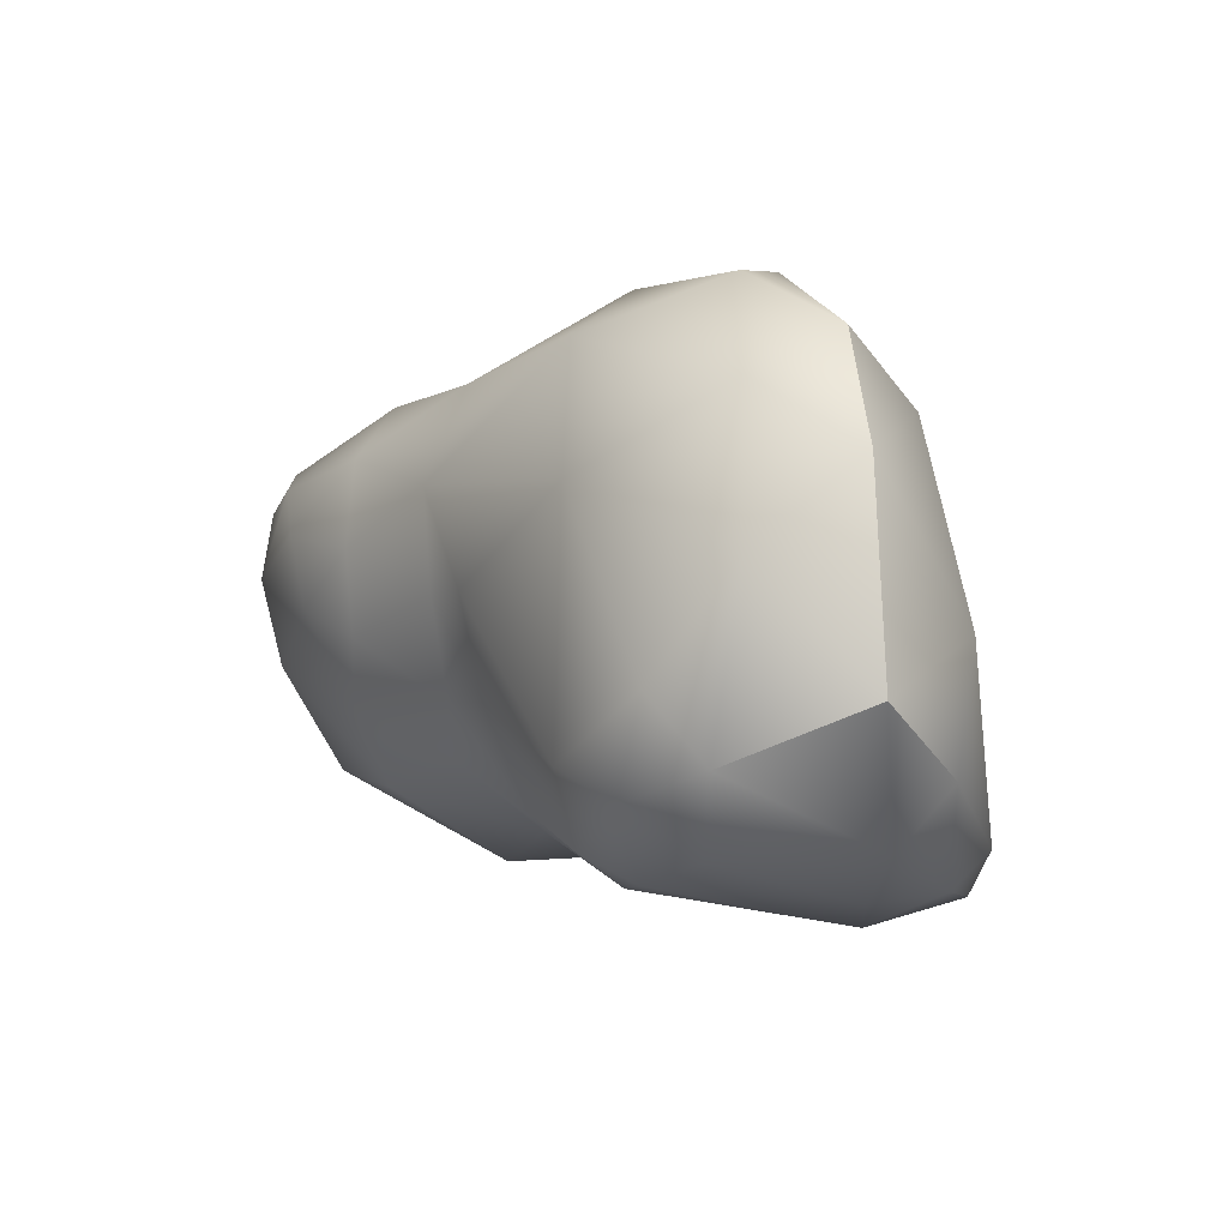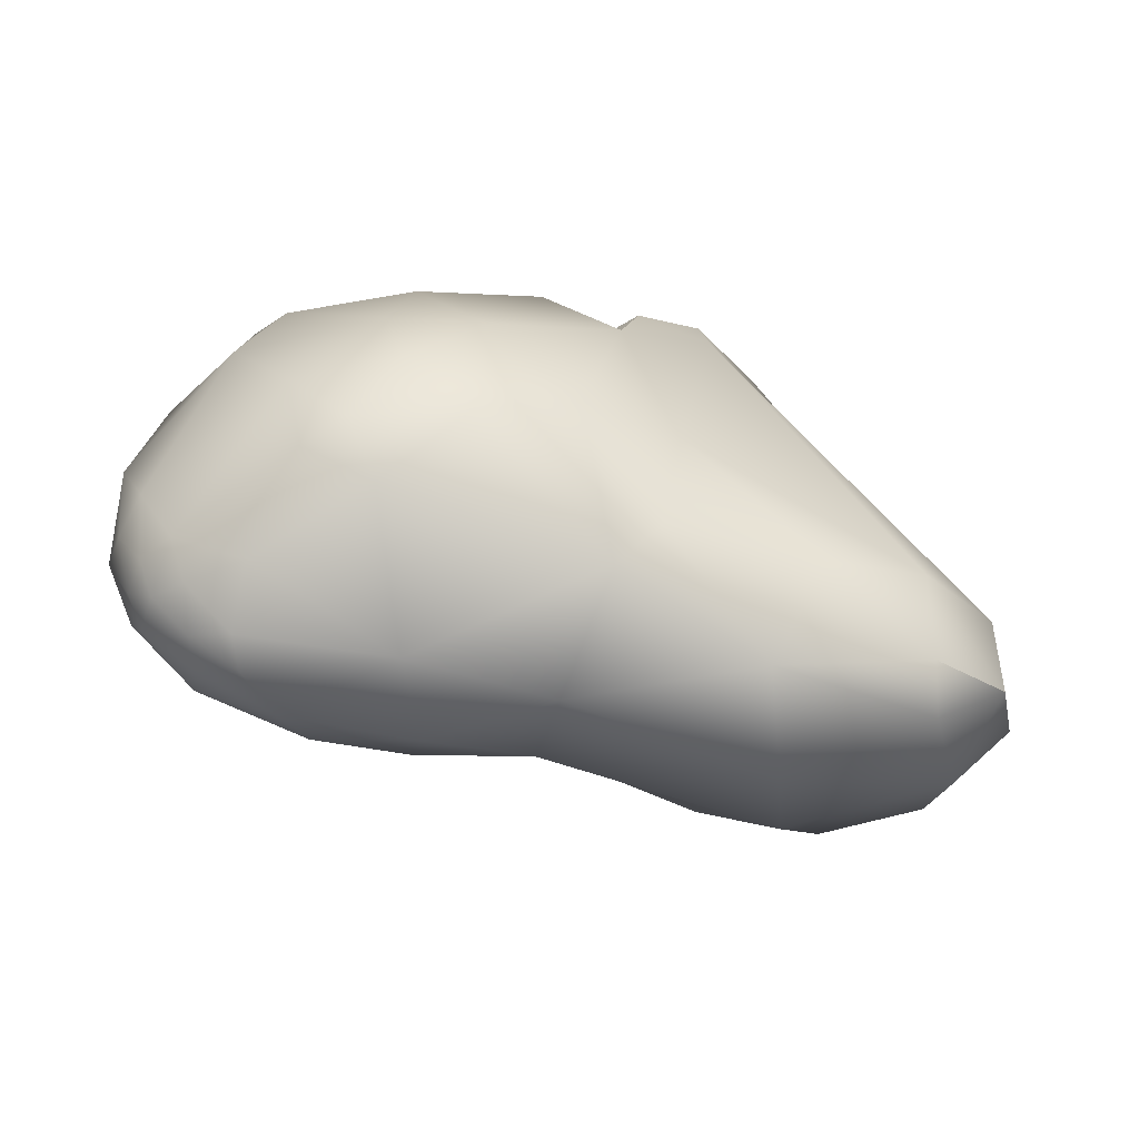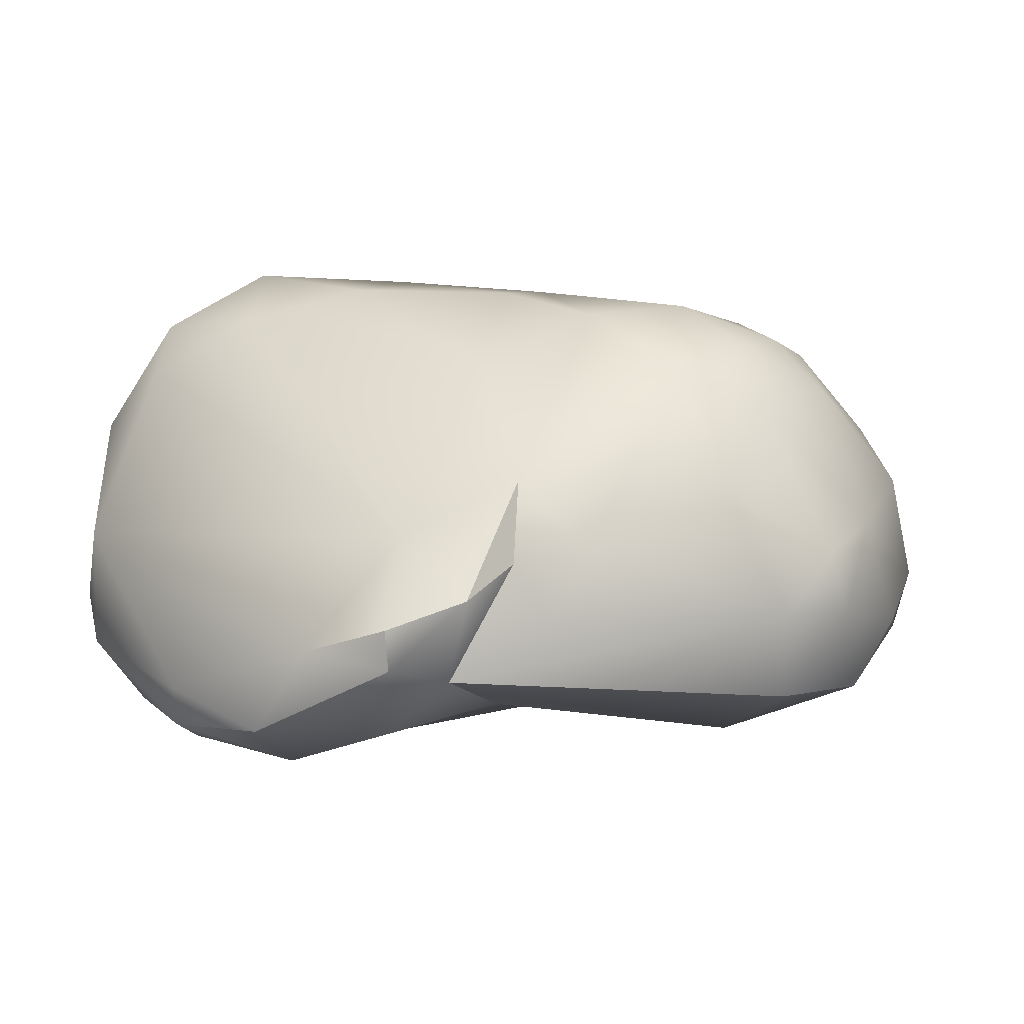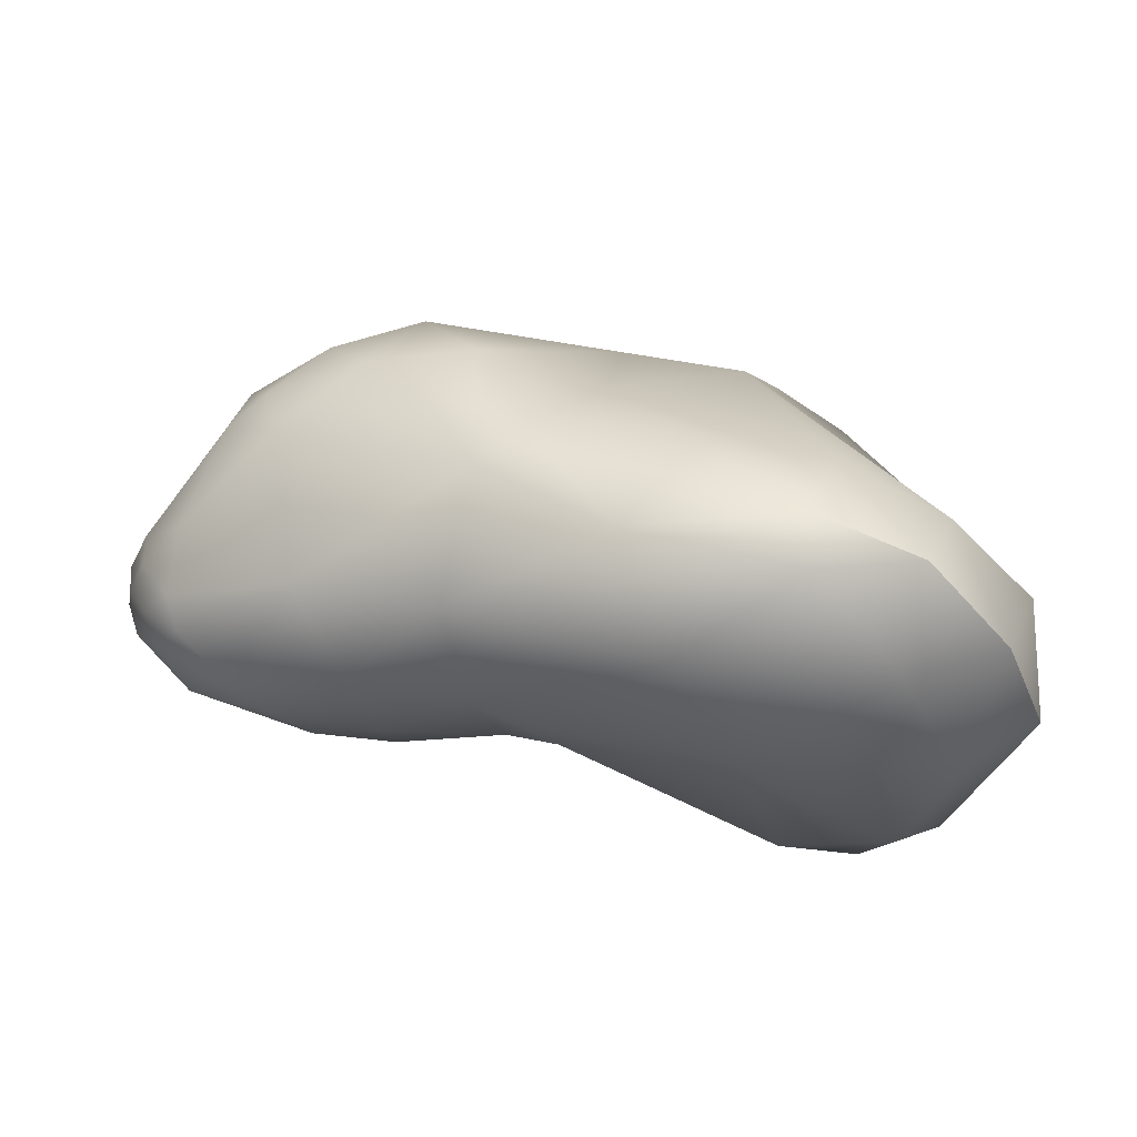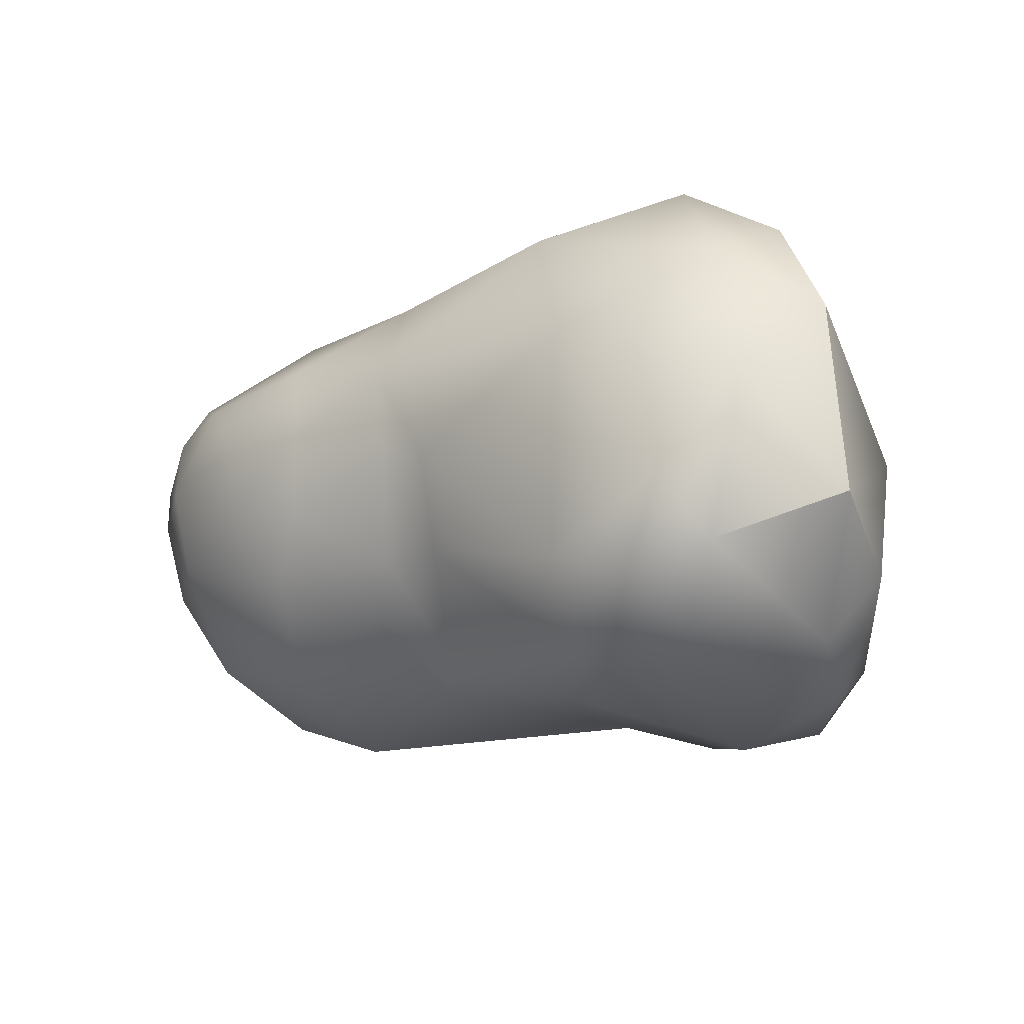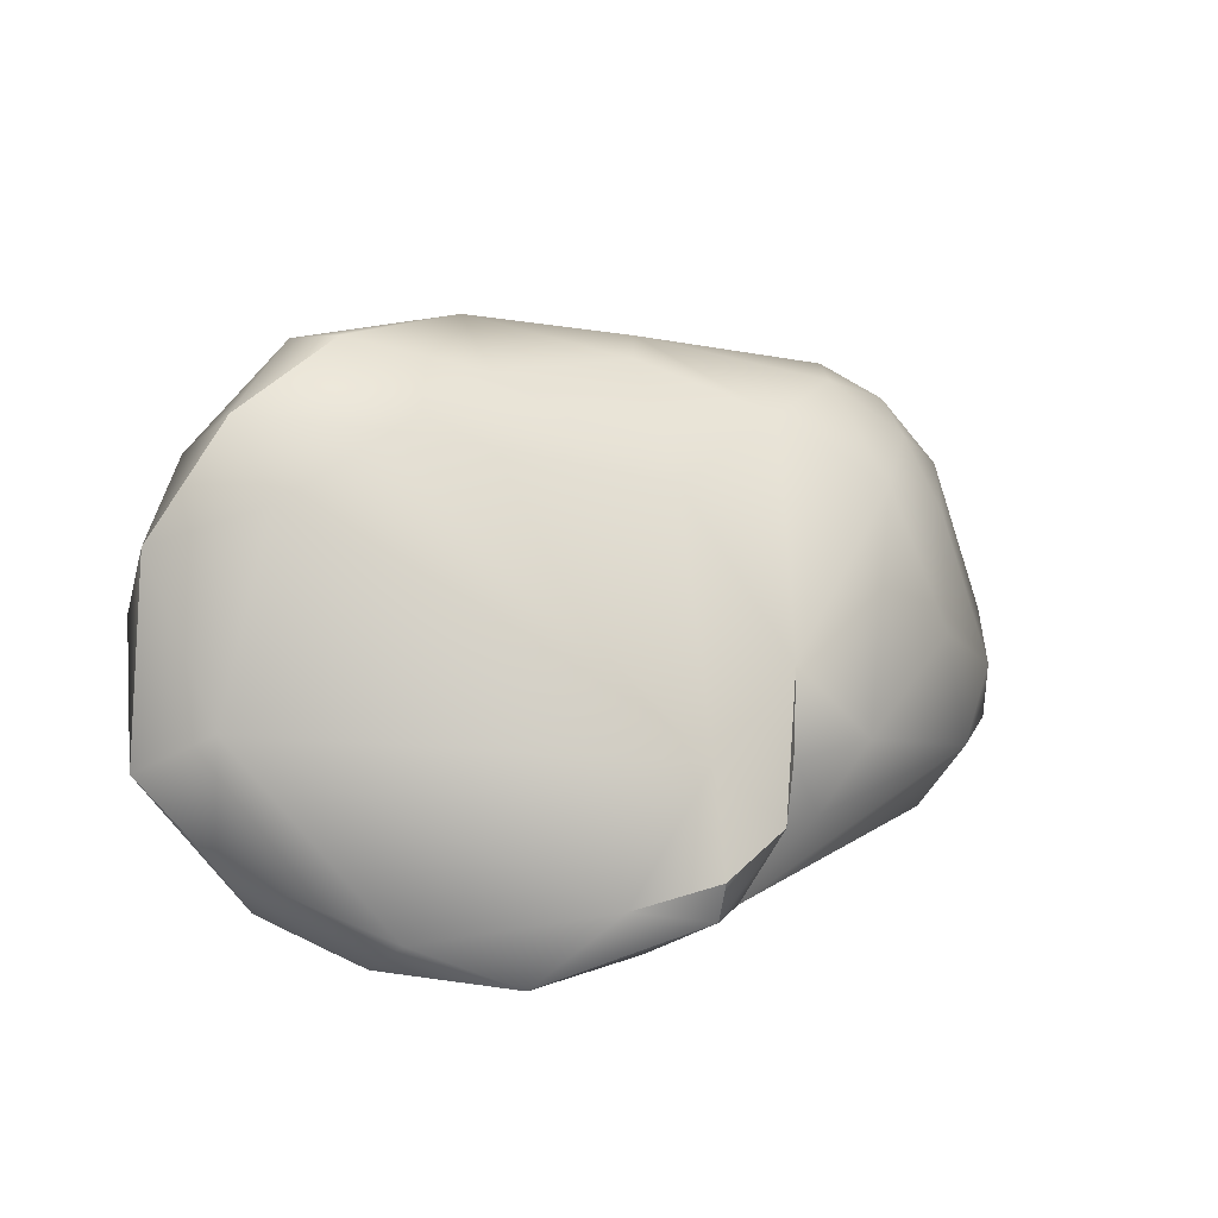
<metadata>
{"format":"obj","ext":"obj","renderer":"f3d","projection":"perspective","resolution":1024,"background":"white","views":[{"elev":-2.5,"azim":-136.2,"up":"+Y"},{"elev":-0.2,"azim":163.4,"up":"+Z"},{"elev":-8.9,"azim":-14.7,"up":"+Y"},{"elev":-23.0,"azim":-167.0,"up":"+Z"},{"elev":-16.3,"azim":-151.9,"up":"+Y"},{"elev":12.5,"azim":-53.7,"up":"+Y"}]}
</metadata>
<code>
v -59.09 -149.4 867
v -56.39 -157.2 865.8
v -55.27 -158.7 870.6
v -55.69 -157.2 872.7
v -58.95 -151.7 862.2
v -58.77 -154.5 866.4
v -55.56 -146.7 858.7
v -58.15 -143.2 862.5
v -54.04 -140.4 860.5
v -56.34 -141.3 867.4
v -55.45 -138.3 864.5
v -52.05 -157.3 860.6
v -53.93 -159.1 867.3
v -52.33 -159.3 875.8
v -50.08 -160.4 872
v -50.67 -156 879.1
v -47.66 -155.2 881.5
v -47.38 -156.9 881
v -54.2 -154.1 858.5
v -50.44 -155.3 857.9
v -52.29 -151.3 857.2
v -52.09 -138.9 869.5
v -51.21 -136 863.6
v -51.01 -135.8 866
v -46.87 -137.3 870
v -48.41 -158.3 861.2
v -44.64 -158.7 864.4
v -46.48 -159.3 876.9
v -44.48 -157.2 879.9
v -47.1 -154 858.1
v -46.26 -157.2 860.2
v -46.75 -151 880.3
v -44.17 -153.9 881.8
v -41.76 -152 880.6
v -41.5 -148.3 880.5
v -47.28 -143.7 858.4
v -42.01 -141.7 875.3
v -45.06 -138.1 861
v -43.72 -135.6 865.9
v -41.04 -157.8 874.6
v -37.56 -156.1 866.3
v -40.09 -154.6 880.7
v -38.74 -151.6 882.3
v -38.71 -151.7 862.5
v -38.71 -147.3 861.3
v -36.35 -147.3 861.9
v -36.92 -139.5 876.6
v -35.8 -138.6 864.4
v -39.77 -137.3 871.5
v -37.49 -136.7 869.9
v -35.82 -157 868.9
v -34.3 -153.9 865
v -35.74 -151.6 863.4
v -30.89 -148.9 862.5
v -32.15 -148.6 881.9
v -35.98 -143 861.8
v -31.23 -145.3 861.8
v -30.8 -141.5 862.7
v -32.19 -138.6 876.1
v -29.83 -141 878.3
v -33.71 -142.4 879.9
v -29.85 -144.1 880.3
v -29.3 -138.9 866.2
v -29.25 -158.6 873
v -28.41 -157.5 878.7
v -28.57 -155.2 866.6
v -29.23 -154.1 881.4
v -26.84 -151.1 881.1
v -25.89 -153.7 880.4
v -29.31 -151.8 864
v -27.41 -147.7 862.8
v -24.28 -149.3 879.2
v -26.66 -144.4 862.6
v -24.98 -142.4 863.8
v -23.27 -141.4 865.6
v -23.43 -140.6 870.1
v -27.39 -139.9 875.8
v -25.49 -142.9 877.4
v -25.52 -140.3 874.6
v -28.18 -138.5 873.2
v -23.33 -156.7 875.1
v -22.67 -154.6 869
v -20.06 -153.4 872.7
v -22 -153.6 876.8
v -22.43 -149.9 865.6
v -19.61 -146.9 867.4
v -19.04 -146.4 871
v -19.45 -150.4 869.2
v -18.86 -148.7 869.9
v -19.9 -146.1 872.8
v -19.7 -150.9 873.9
v -21.71 -143.1 865.6
v -22.12 -146.1 864.6
v -22.93 -141 867.1
v -20.8 -143.1 871
v -21.36 -142.3 867
v -21.2 -142.1 869.1
v -20.04 -143.5 868.6
v -19.86 -145.1 867.1
v -19.3 -145.2 868.7
v -19.66 -144.3 870.1
v -58.95 -151.7 862.2
v -58.95 -151.7 862.2
v -58.15 -143.2 862.5
v -55.45 -138.3 864.5
v -52.33 -159.3 875.8
v -47.66 -155.2 881.5
v -47.66 -155.2 881.5
v -47.38 -156.9 881
v -44.48 -157.2 879.9
v -44.48 -157.2 879.9
v -44.17 -153.9 881.8
v -44.17 -153.9 881.8
v -41.76 -152 880.6
v -41.76 -152 880.6
v -41.5 -148.3 880.5
v -28.41 -157.5 878.7
v -23.33 -156.7 875.1
g grp1
f 1 10 8
f 6 3 4
f 6 2 3
f 3 14 4
f 13 3 2
f 13 15 3
f 15 106 3
f 16 4 14
f 16 1 4
f 1 5 6
f 2 6 102
f 19 2 102
f 4 1 6
f 21 19 7
f 1 8 5
f 104 7 103
f 7 19 103
f 1 32 10
f 32 37 22
f 11 8 10
f 104 9 7
f 9 104 105
f 105 23 9
f 22 10 32
f 11 10 22
f 12 13 2
f 2 19 12
f 26 13 12
f 15 13 26
f 16 14 18
f 28 109 106
f 18 17 16
f 109 28 29
f 20 19 21
f 21 30 20
f 12 19 20
f 26 12 20
f 16 32 1
f 32 16 107
f 107 33 32
f 21 7 36
f 36 7 9
f 9 38 36
f 23 38 9
f 23 105 24
f 11 22 24
f 24 39 23
f 22 25 24
f 39 38 23
f 25 39 24
f 39 25 49
f 25 22 37
f 20 31 26
f 26 31 27
f 27 31 41
f 44 41 31
f 26 27 15
f 28 106 15
f 28 15 27
f 40 28 27
f 109 29 112
f 28 40 29
f 20 30 31
f 31 30 44
f 44 53 41
f 112 108 109
f 35 32 33
f 37 32 35
f 34 112 29
f 113 114 116
f 42 115 110
f 115 43 35
f 36 30 21
f 36 45 30
f 44 30 45
f 56 45 36
f 38 56 36
f 38 48 56
f 48 39 50
f 39 48 38
f 49 25 37
f 39 49 50
f 41 51 27
f 51 40 27
f 67 42 110
f 41 52 51
f 52 41 53
f 115 42 43
f 61 43 55
f 44 45 46
f 53 44 46
f 56 46 45
f 61 35 43
f 46 56 57
f 37 47 49
f 47 37 35
f 61 47 35
f 61 59 47
f 47 50 49
f 59 50 47
f 40 64 111
f 51 64 40
f 42 67 43
f 65 67 110
f 52 53 70
f 43 67 55
f 68 55 67
f 54 46 57
f 53 46 54
f 53 54 70
f 62 61 55
f 68 62 55
f 58 57 56
f 61 60 59
f 61 62 60
f 59 60 77
f 78 60 62
f 80 59 77
f 58 56 48
f 63 58 48
f 48 50 63
f 63 50 80
f 59 80 50
f 64 117 111
f 65 69 67
f 81 117 64
f 118 69 65
f 51 52 66
f 66 52 70
f 64 51 66
f 64 66 82
f 66 85 82
f 70 85 66
f 67 69 68
f 69 72 68
f 54 57 71
f 71 57 73
f 70 54 71
f 71 85 70
f 72 62 68
f 72 78 62
f 58 73 57
f 58 74 73
f 73 74 93
f 74 58 63
f 75 63 94
f 71 73 93
f 63 75 74
f 74 92 93
f 74 75 92
f 63 80 76
f 76 79 95
f 78 95 79
f 94 63 76
f 60 78 77
f 77 79 80
f 79 76 80
f 77 78 79
f 81 64 82
f 83 82 88
f 83 88 89
f 83 89 91
f 118 84 69
f 72 69 84
f 118 83 84
f 82 83 81
f 84 91 72
f 84 83 91
f 93 85 71
f 101 90 87
f 88 85 86
f 88 82 85
f 90 91 87
f 85 93 86
f 86 93 99
f 100 101 87
f 88 86 89
f 91 89 87
f 89 86 100
f 89 100 87
f 99 100 86
f 72 90 78
f 72 91 90
f 93 92 99
f 95 97 76
f 96 94 97
f 96 92 75
f 94 96 75
f 76 97 94
f 90 101 95
f 92 96 99
f 98 99 96
f 97 98 96
f 95 98 97
f 100 99 98
f 100 98 101
f 95 101 98
f 95 78 90

</code>
